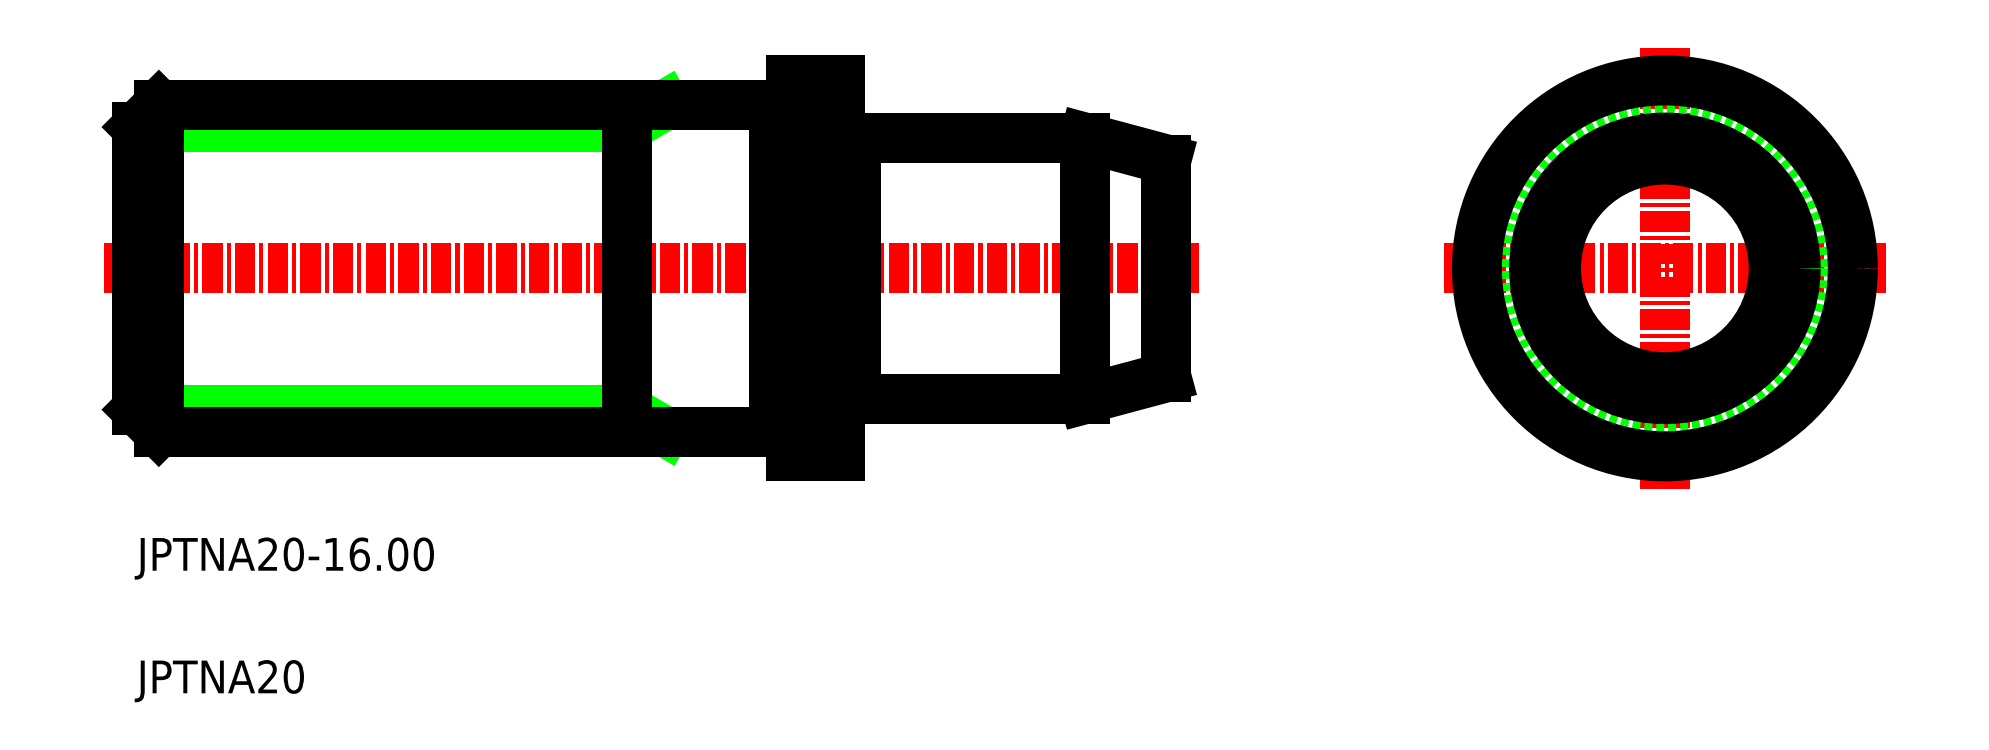
<metadata>
{"format":"dxf","ext":"dxf","renderer":"ezdxf+matplotlib","layout":"modelspace","background":"white","min_lineweight":24,"dpi":150}
</metadata>
<code>
0
SECTION
2
ENTITIES
0
LINE
8
CENTER
10
-1467
20
-680.6
30
0
11
-1400
21
-680.6
31
0
0
LINE
8
0
10
-1421
20
-688.6
30
0
11
-1407
21
-688.6
31
0
0
LINE
8
0
10
-1421
20
-672.6
30
0
11
-1407
21
-672.6
31
0
0
TEXT
8
0
10
-1465
20
-699.1
30
0
40
2
1
JPTNA20-16
0
TEXT
8
0
10
-1465
20
-706.6
30
0
40
2
1
JPTNA20
0
LINE
8
0
10
-1422
20
-669.1
30
0
11
-1422
21
-692.1
31
0
0
LINE
8
0
10
-1425
20
-669.1
30
0
11
-1425
21
-692.1
31
0
0
LINE
8
0
10
-1421
20
-688.6
30
0
11
-1421
21
-672.6
31
0
0
LINE
8
0
10
-1425
20
-692.1
30
0
11
-1422
21
-692.1
31
0
0
LINE
8
0
10
-1425
20
-669.1
30
0
11
-1422
21
-669.1
31
0
0
LINE
8
0
10
-1407
20
-688.6
30
0
11
-1402
21
-687.3
31
0
0
LINE
8
0
10
-1407
20
-672.6
30
0
11
-1407
21
-688.6
31
0
0
LINE
8
0
10
-1407
20
-672.6
30
0
11
-1402
21
-674
31
0
0
LINE
8
0
10
-1402
20
-674
30
0
11
-1402
21
-687.3
31
0
0
LINE
8
CENTER
10
-1372
20
-667.1
30
0
11
-1372
21
-694.1
31
0
0
LINE
8
CENTER
10
-1385
20
-680.6
30
0
11
-1358
21
-680.6
31
0
0
LINE
8
0
10
-1422
20
-688.5
30
0
11
-1422
21
-688.5
31
0
0
ARC
8
0
10
-1422
20
-688.7
30
0
40
0.2
50
90
51
180
0
ARC
8
0
10
-1422
20
-688.7
30
0
40
0.2
50
30
51
90
0
LINE
8
0
10
-1422
20
-672.7
30
0
11
-1422
21
-672.7
31
0
0
ARC
8
0
10
-1422
20
-672.5
30
0
40
0.2
50
180
51
270
0
ARC
8
0
10
-1422
20
-672.5
30
0
40
0.2
50
270
51
330
0
LINE
8
0
10
-1465
20
-689.3
30
0
11
-1464
21
-690.6
31
0
0
LINE
8
0
10
-1435
20
-689.3
30
0
11
-1433
21
-690.6
31
0
0
LINE
8
0
10
-1435
20
-689.3
30
0
11
-1465
21
-689.3
31
0
0
LINE
8
0
10
-1426
20
-690.4
30
0
11
-1425
21
-690.4
31
0
0
LINE
8
0
10
-1426
20
-670.9
30
0
11
-1425
21
-670.9
31
0
0
LINE
8
0
10
-1435
20
-672
30
0
11
-1465
21
-672
31
0
0
LINE
8
0
10
-1435
20
-672
30
0
11
-1433
21
-670.6
31
0
0
LINE
8
0
10
-1435
20
-690.6
30
0
11
-1435
21
-670.6
31
0
0
LINE
8
0
10
-1465
20
-672
30
0
11
-1464
21
-670.6
31
0
0
LINE
8
0
10
-1464
20
-670.6
30
0
11
-1464
21
-690.6
31
0
0
LINE
8
0
10
-1465
20
-672
30
0
11
-1465
21
-689.3
31
0
0
LINE
8
0
10
-1464
20
-690.6
30
0
11
-1426
21
-690.6
31
0
0
LINE
8
0
10
-1426
20
-670.6
30
0
11
-1464
21
-670.6
31
0
0
LINE
8
0
10
-1426
20
-690.6
30
0
11
-1426
21
-670.6
31
0
0
CIRCLE
8
0
10
-1372
20
-680.6
30
0
40
10
0
CIRCLE
8
0
10
-1372
20
-680.6
30
0
40
11.5
0
CIRCLE
8
0
10
-1372
20
-680.6
30
0
40
8
0
CIRCLE
8
0
10
-1372
20
-680.6
30
0
40
6.66
0
ENDSEC
0
EOF

</code>
